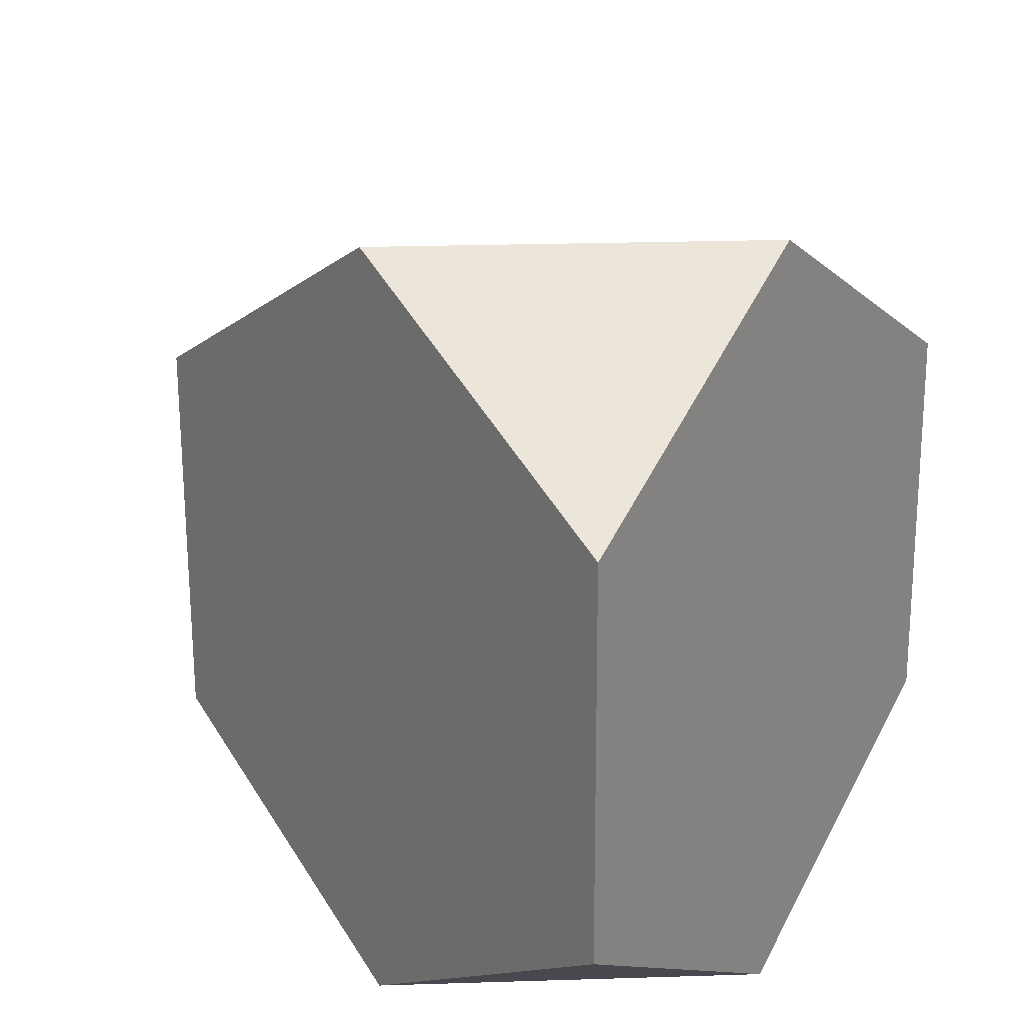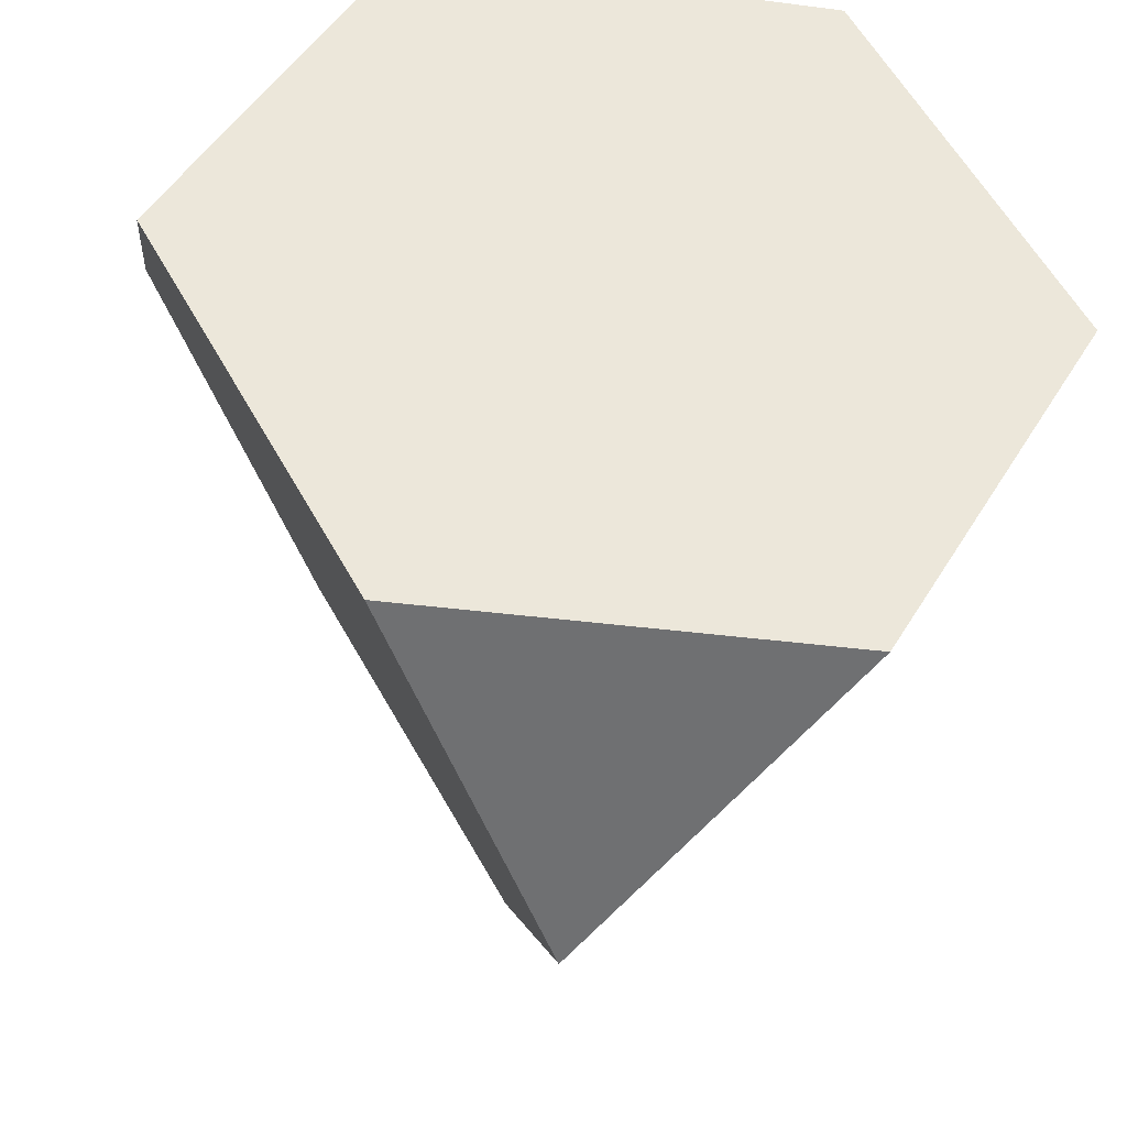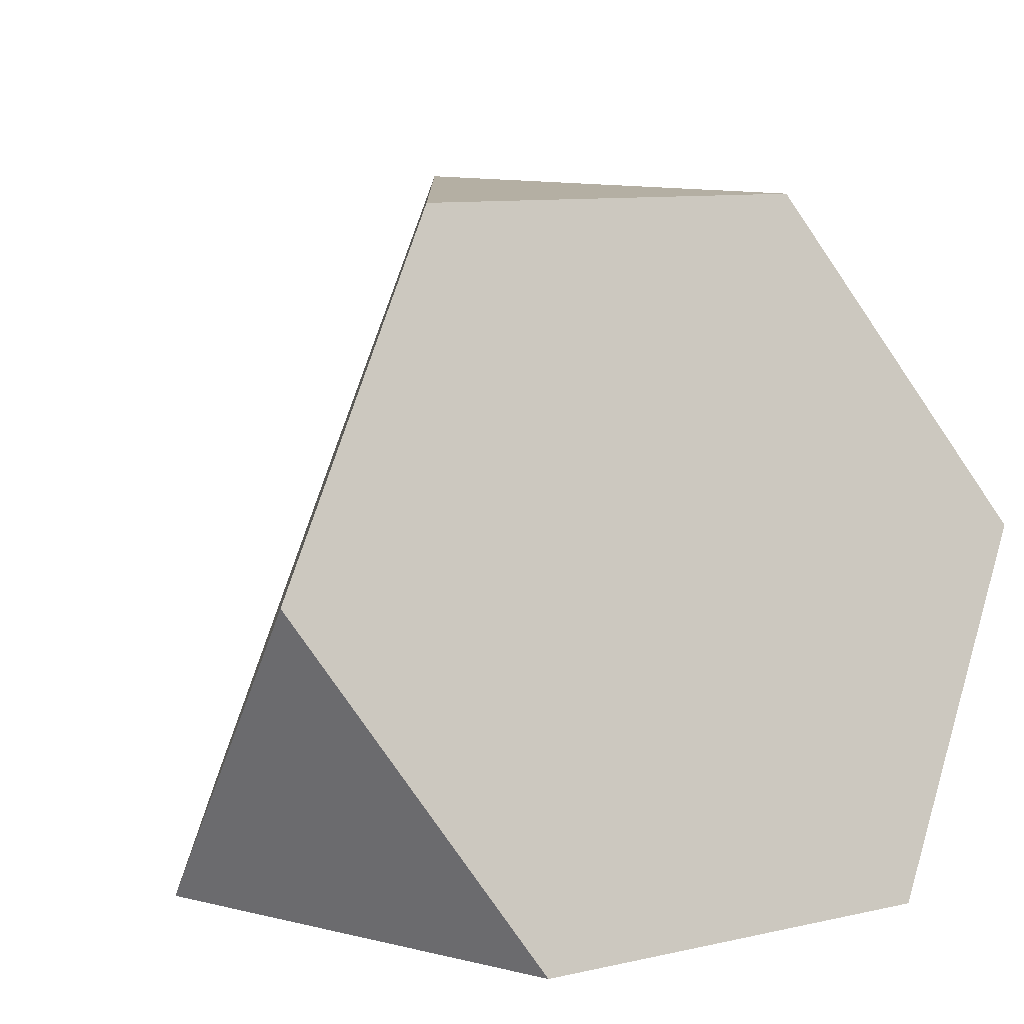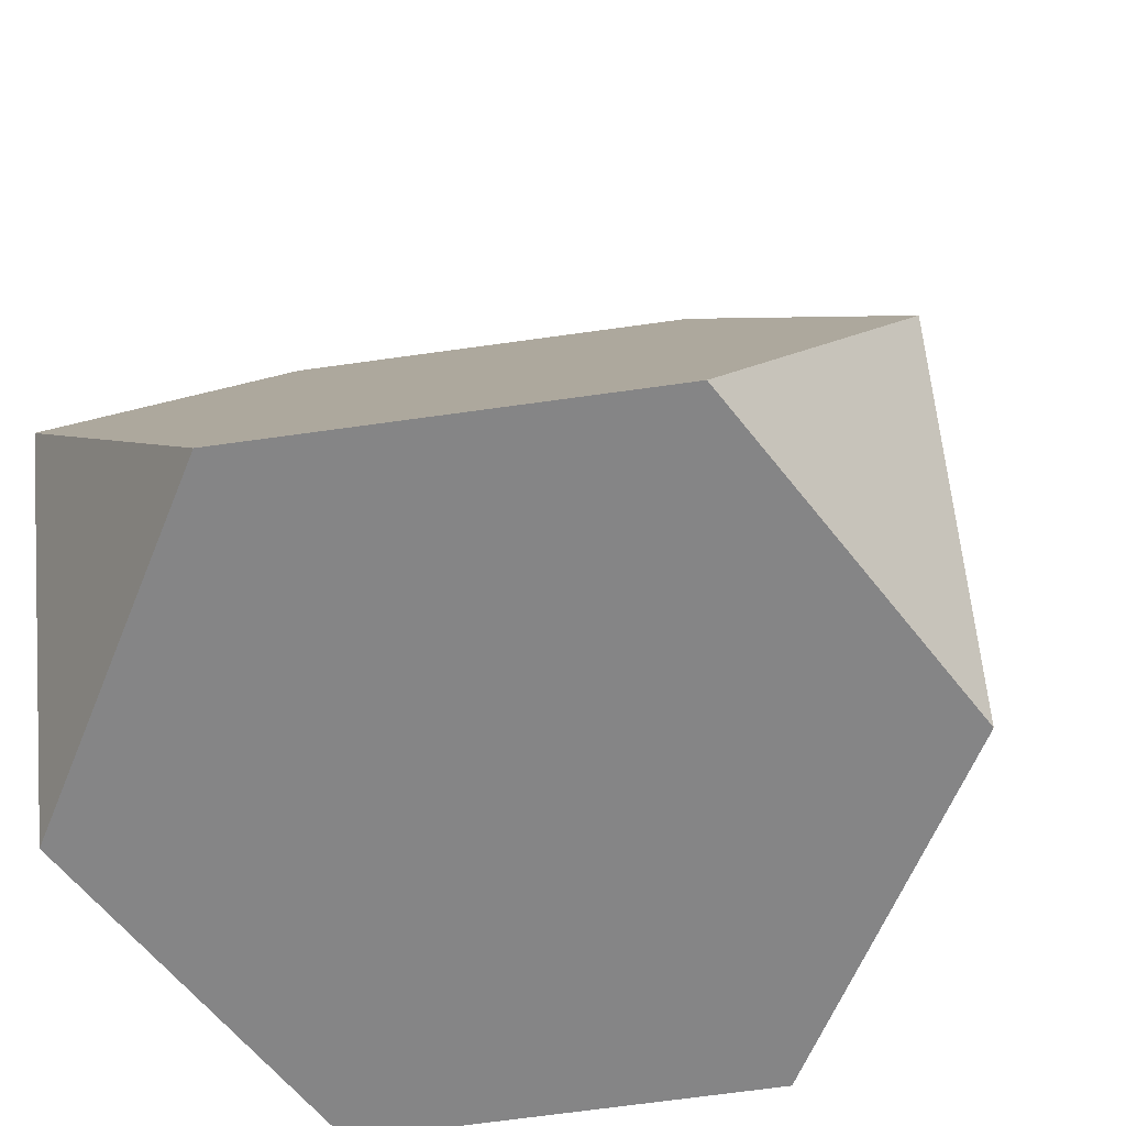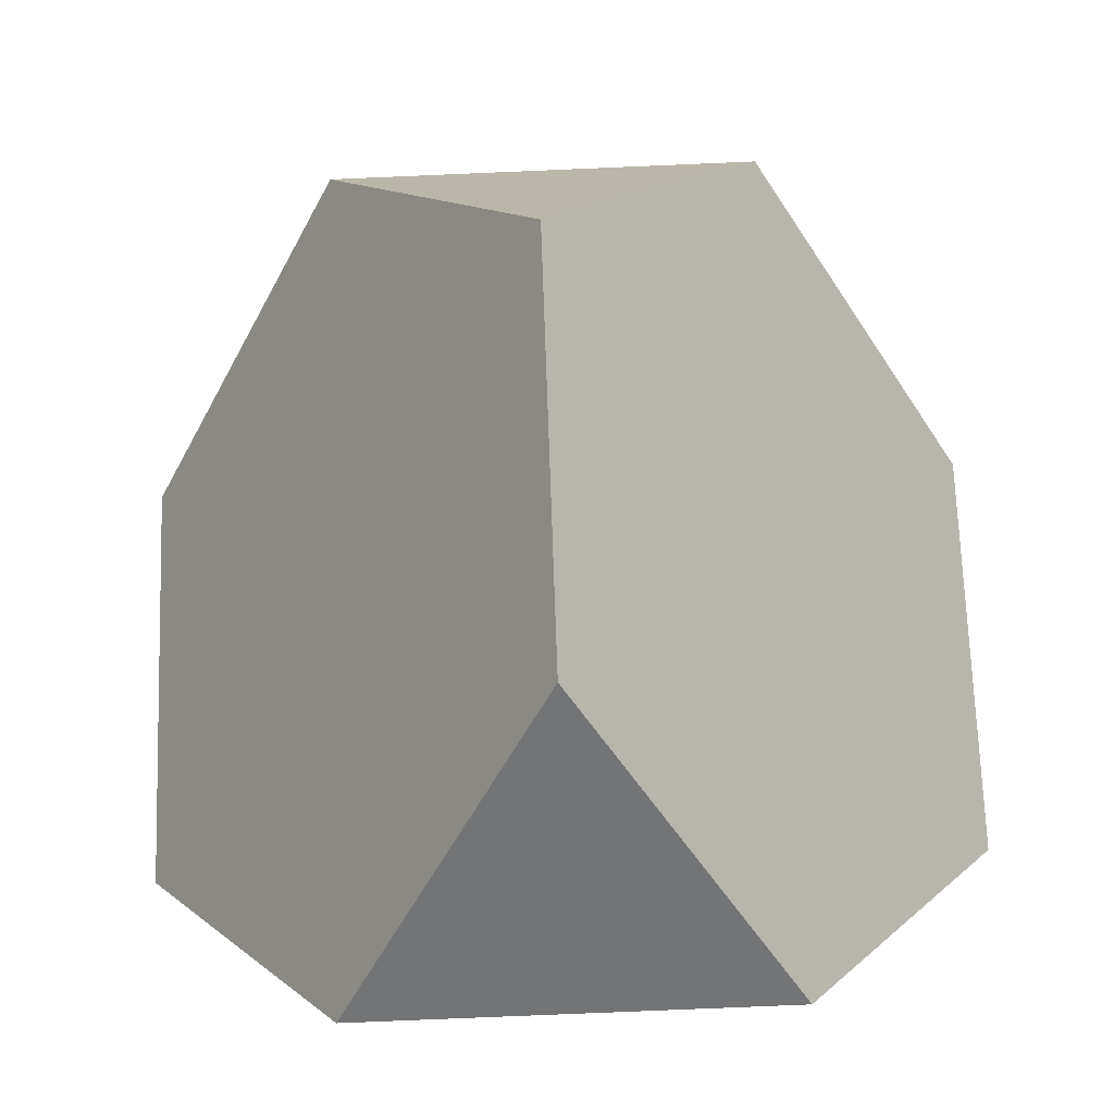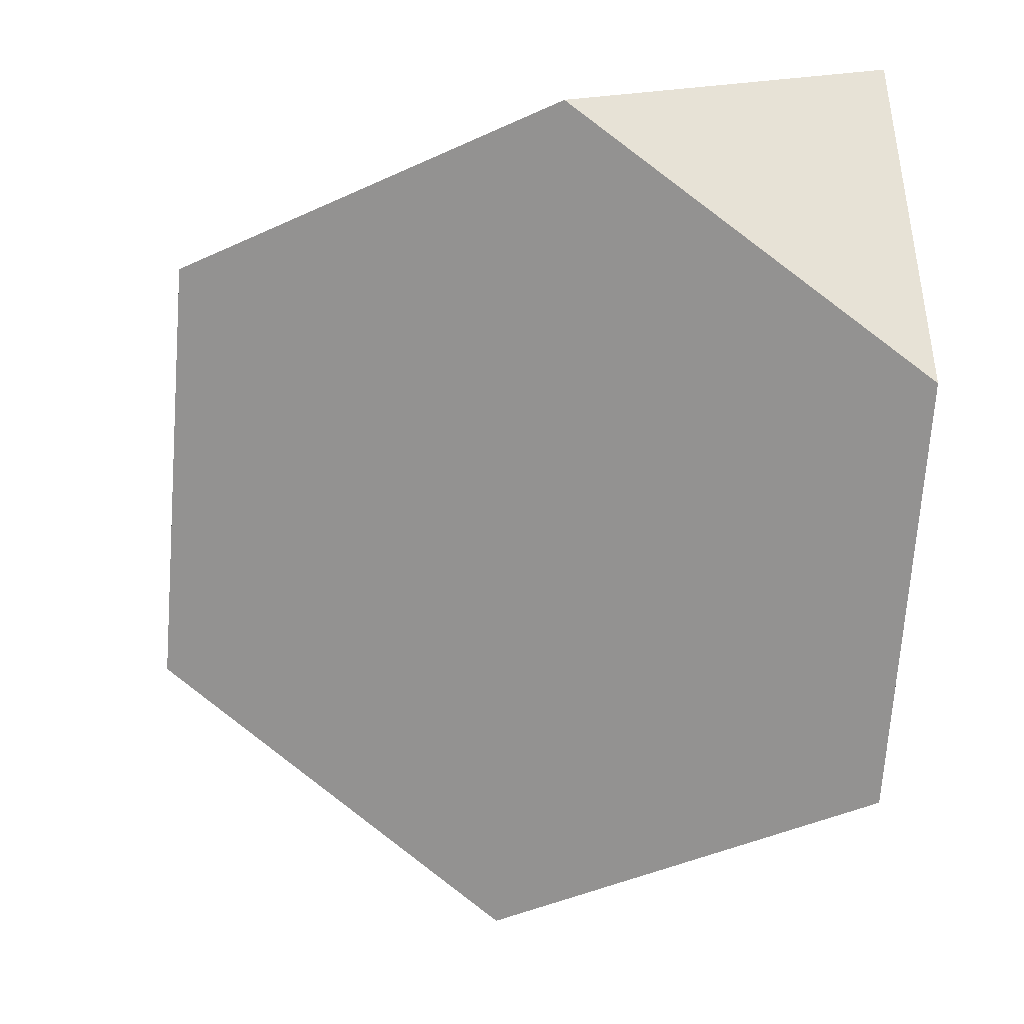
<metadata>
{"format":"obj","ext":"obj","renderer":"f3d","projection":"perspective","resolution":1024,"background":"white","views":[{"elev":56.8,"azim":-62.3,"up":"+Y"},{"elev":-37.1,"azim":-9.4,"up":"+Z"},{"elev":9.6,"azim":-30.6,"up":"+Y"},{"elev":-60.7,"azim":127.8,"up":"+Y"},{"elev":-73.8,"azim":-177.6,"up":"+Z"},{"elev":-8.9,"azim":-95.7,"up":"+Z"}]}
</metadata>
<code>
o Base
v 0.4258 0.1242 0.7182
v 0.8484 0.1459 -0.01733
v 0.8497 0.8239 0.4929
v -0.4227 0.1243 0.7201
v -0.8486 0.1461 -0.01343
v -0.4261 0.1678 -0.7489
v 0.4225 0.1677 -0.7509
v -0.4235 1.524 0.2715
v -0.8474 0.8242 0.4968
v 0.425 1.524 0.2695
v -0.000934 1.546 -0.464
v -0.002212 0.8675 -0.9742
f 1 2 3
f 6 7 2
f 1 3 10
f 8 11 12
f 9 5 4
f 8 10 11
f 2 7 11
f 12 7 6
f 2 1 4
f 4 5 2
f 5 6 2
f 10 8 1
f 8 9 1
f 9 4 1
f 12 6 8
f 6 5 8
f 5 9 8
f 7 12 11
f 11 10 3
f 3 2 11

</code>
